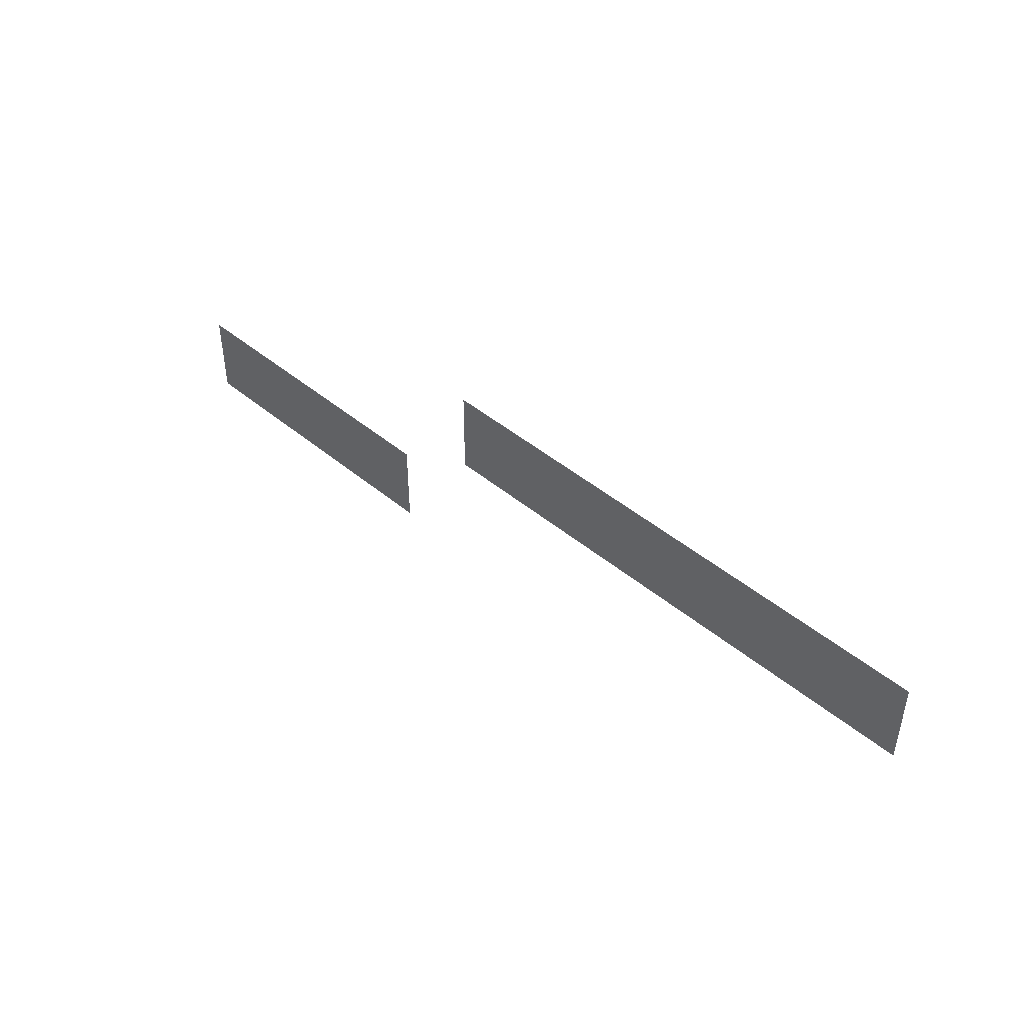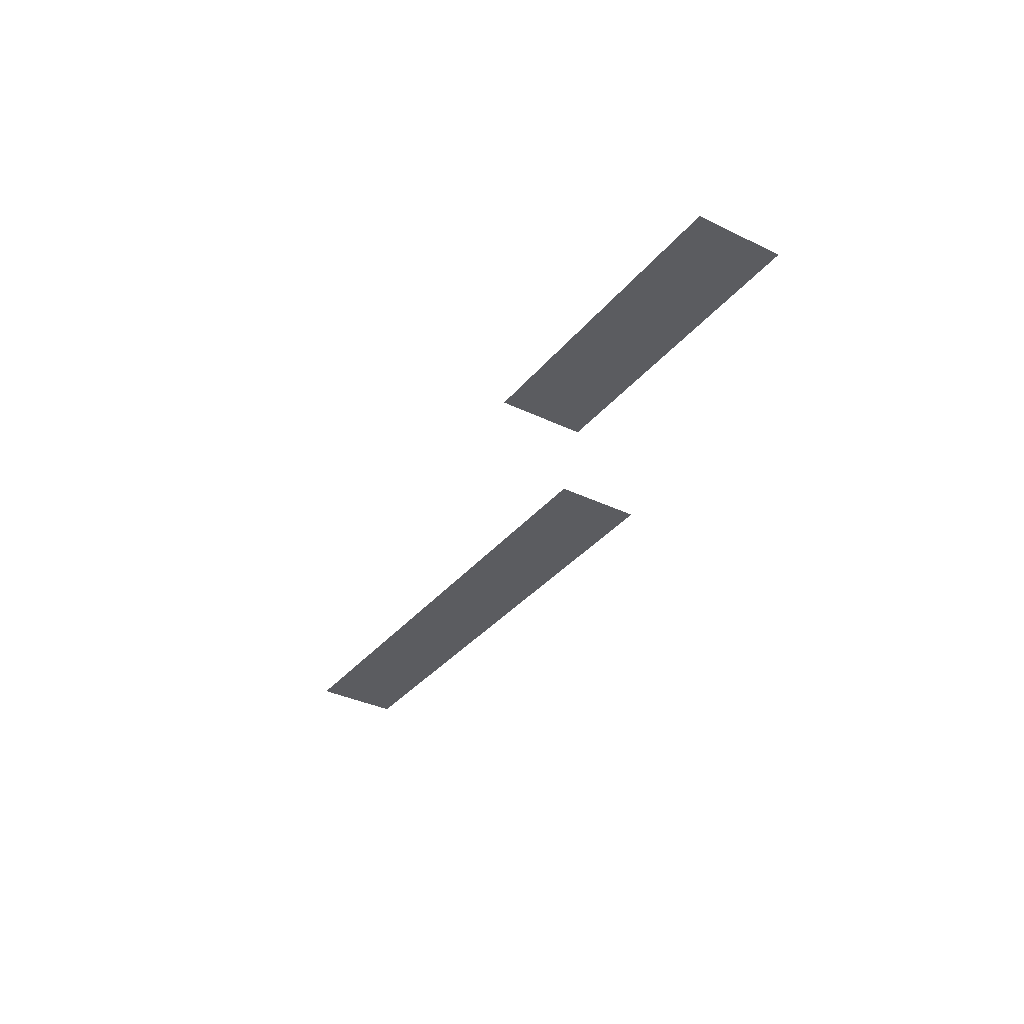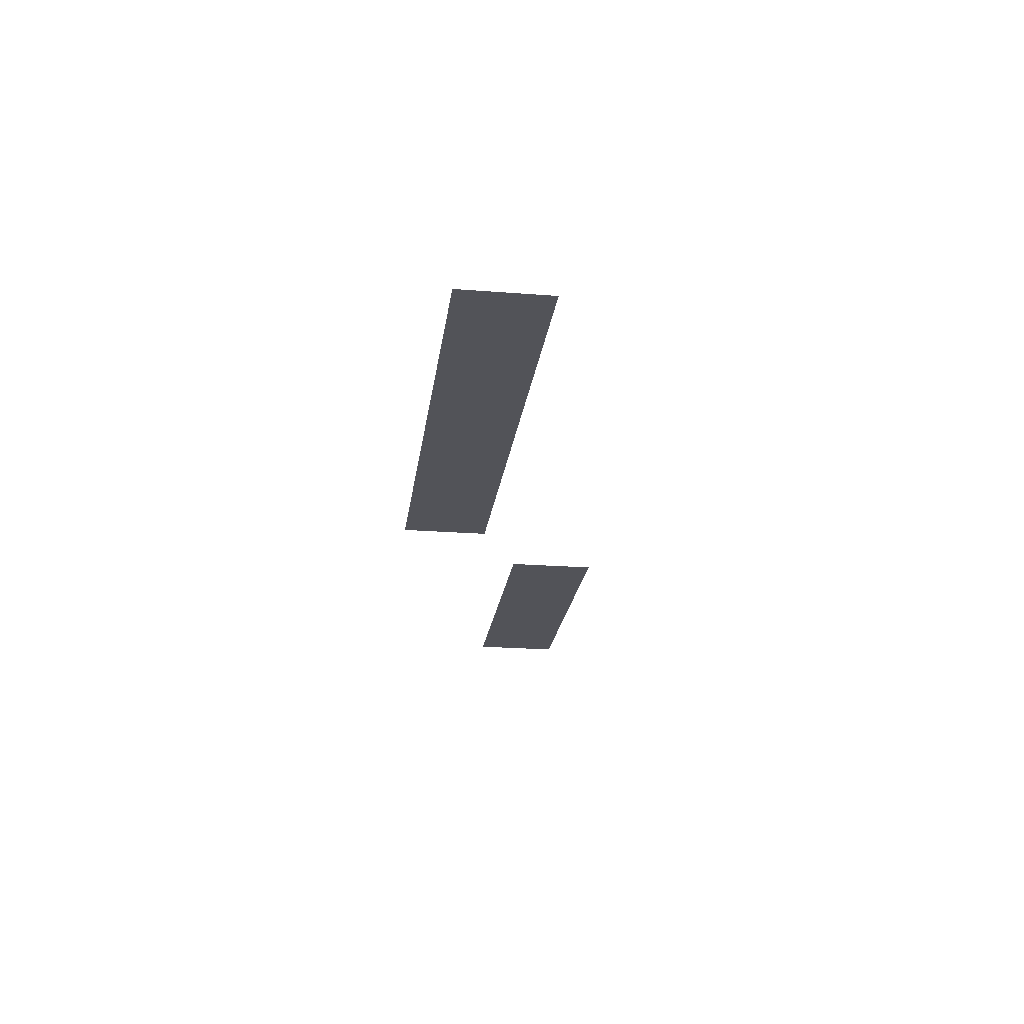
<metadata>
{"format":"obj","ext":"obj","renderer":"f3d","projection":"perspective","resolution":1024,"background":"white","views":[{"elev":45.4,"azim":-136.1,"up":"+Y"},{"elev":-34.6,"azim":56.8,"up":"+Z"},{"elev":-22.7,"azim":-97.5,"up":"+Z"}]}
</metadata>
<code>
v -352 -96 0
v -360 -96 0
v -360 -88 0
v -352 -88 0
v -344 -96 0
v -352 -96 0
v -352 -88 0
v -344 -88 0
v -336 -96 0
v -344 -96 0
v -344 -88 0
v -336 -88 0
v -328 -96 0
v -336 -96 0
v -336 -88 0
v -328 -88 0
v -320 -96 0
v -328 -96 0
v -328 -88 0
v -320 -88 0
v -312 -96 0
v -320 -96 0
v -320 -88 0
v -312 -88 0
v -304 -96 0
v -312 -96 0
v -312 -88 0
v -304 -88 0
v -296 -96 0
v -304 -96 0
v -304 -88 0
v -296 -88 0
v -288 -96 0
v -296 -96 0
v -296 -88 0
v -288 -88 0
v -280 -96 0
v -288 -96 0
v -288 -88 0
v -280 -88 0
v -272 -96 0
v -280 -96 0
v -280 -88 0
v -272 -88 0
v -264 -96 0
v -272 -96 0
v -272 -88 0
v -264 -88 0
v -352 -104 0
v -360 -104 0
v -360 -96 0
v -352 -96 0
v -344 -104 0
v -352 -104 0
v -352 -96 0
v -344 -96 0
v -336 -104 0
v -344 -104 0
v -344 -96 0
v -336 -96 0
v -328 -104 0
v -336 -104 0
v -336 -96 0
v -328 -96 0
v -320 -104 0
v -328 -104 0
v -328 -96 0
v -320 -96 0
v -312 -104 0
v -320 -104 0
v -320 -96 0
v -312 -96 0
v -304 -104 0
v -312 -104 0
v -312 -96 0
v -304 -96 0
v -296 -104 0
v -304 -104 0
v -304 -96 0
v -296 -96 0
v -288 -104 0
v -296 -104 0
v -296 -96 0
v -288 -96 0
v -280 -104 0
v -288 -104 0
v -288 -96 0
v -280 -96 0
v -272 -104 0
v -280 -104 0
v -280 -96 0
v -272 -96 0
v -264 -104 0
v -272 -104 0
v -272 -96 0
v -264 -96 0
v -240 -120 0
v -248 -120 0
v -248 -112 0
v -240 -112 0
v -232 -120 0
v -240 -120 0
v -240 -112 0
v -232 -112 0
v -224 -120 0
v -232 -120 0
v -232 -112 0
v -224 -112 0
v -216 -120 0
v -224 -120 0
v -224 -112 0
v -216 -112 0
v -208 -120 0
v -216 -120 0
v -216 -112 0
v -208 -112 0
v -200 -120 0
v -208 -120 0
v -208 -112 0
v -200 -112 0
v -192 -120 0
v -200 -120 0
v -200 -112 0
v -192 -112 0
v -240 -128 0
v -248 -128 0
v -248 -120 0
v -240 -120 0
v -232 -128 0
v -240 -128 0
v -240 -120 0
v -232 -120 0
v -224 -128 0
v -232 -128 0
v -232 -120 0
v -224 -120 0
v -216 -128 0
v -224 -128 0
v -224 -120 0
v -216 -120 0
v -208 -128 0
v -216 -128 0
v -216 -120 0
v -208 -120 0
v -200 -128 0
v -208 -128 0
v -208 -120 0
v -200 -120 0
v -192 -128 0
v -200 -128 0
v -200 -120 0
v -192 -120 0
g EnemyTest_mesh_0002
f 1 2 3 4
f 5 6 7 8
f 9 10 11 12
f 13 14 15 16
f 17 18 19 20
f 21 22 23 24
f 25 26 27 28
f 29 30 31 32
f 33 34 35 36
f 37 38 39 40
f 41 42 43 44
f 45 46 47 48
f 49 50 51 52
f 53 54 55 56
f 57 58 59 60
f 61 62 63 64
f 65 66 67 68
f 69 70 71 72
f 73 74 75 76
f 77 78 79 80
f 81 82 83 84
f 85 86 87 88
f 89 90 91 92
f 93 94 95 96
f 97 98 99 100
f 101 102 103 104
f 105 106 107 108
f 109 110 111 112
f 113 114 115 116
f 117 118 119 120
f 121 122 123 124
f 125 126 127 128
f 129 130 131 132
f 133 134 135 136
f 137 138 139 140
f 141 142 143 144
f 145 146 147 148
f 149 150 151 152

</code>
